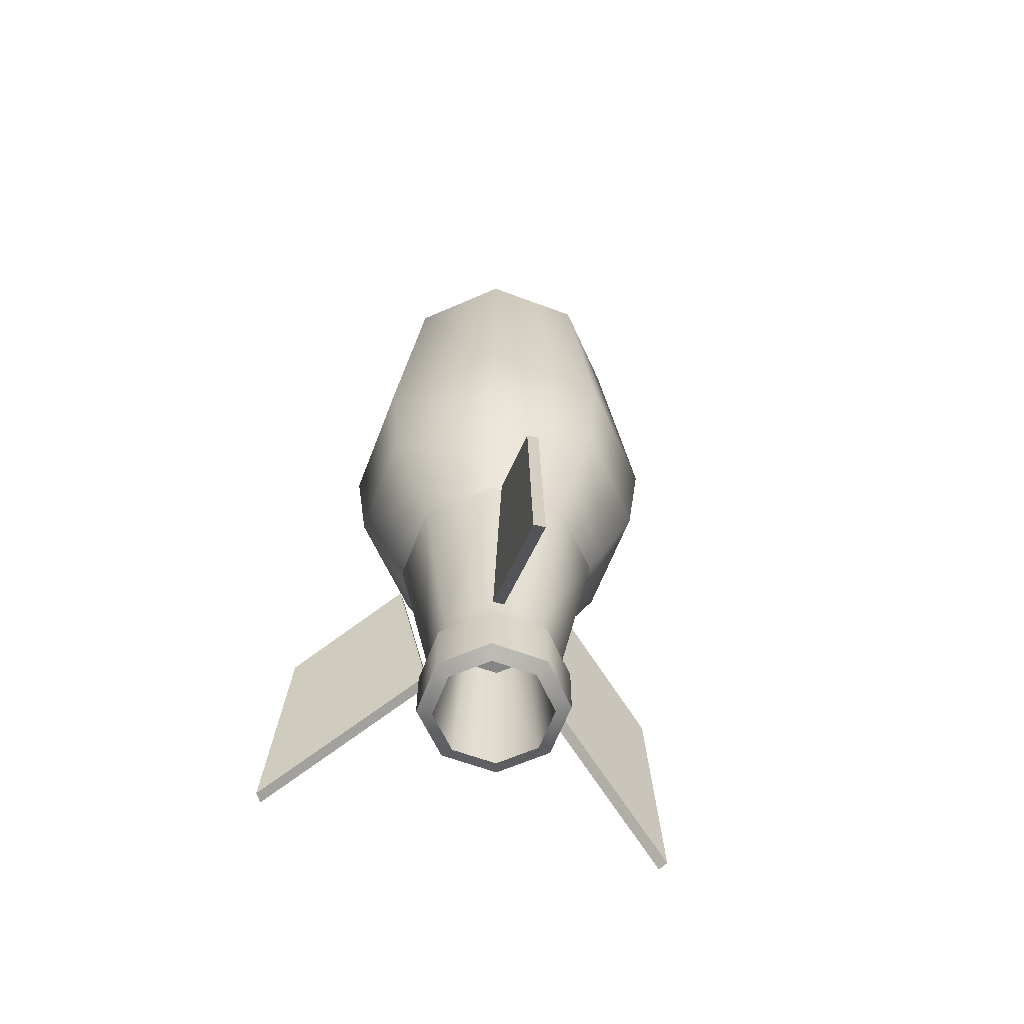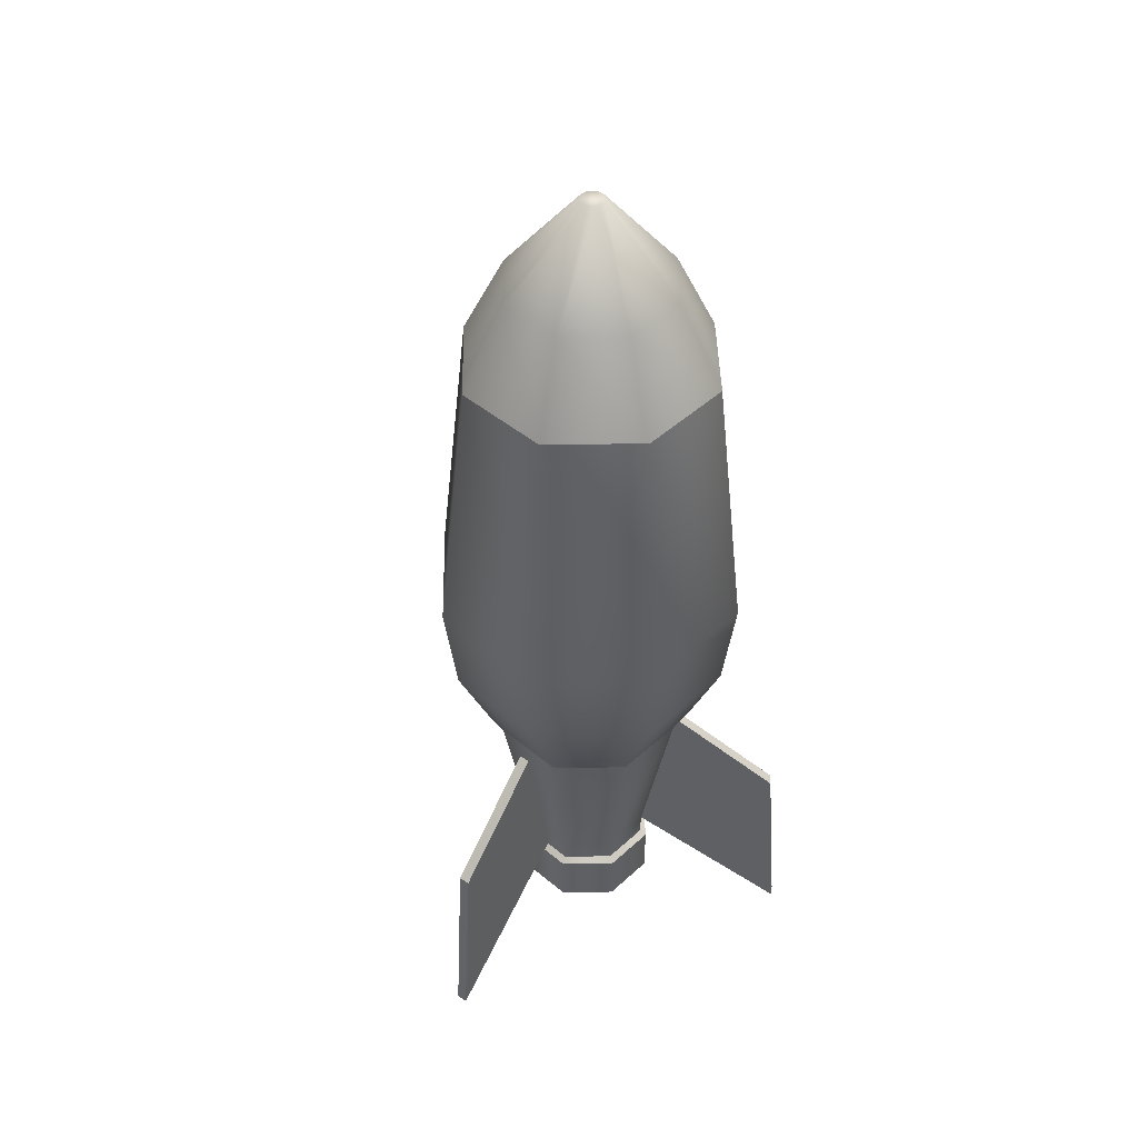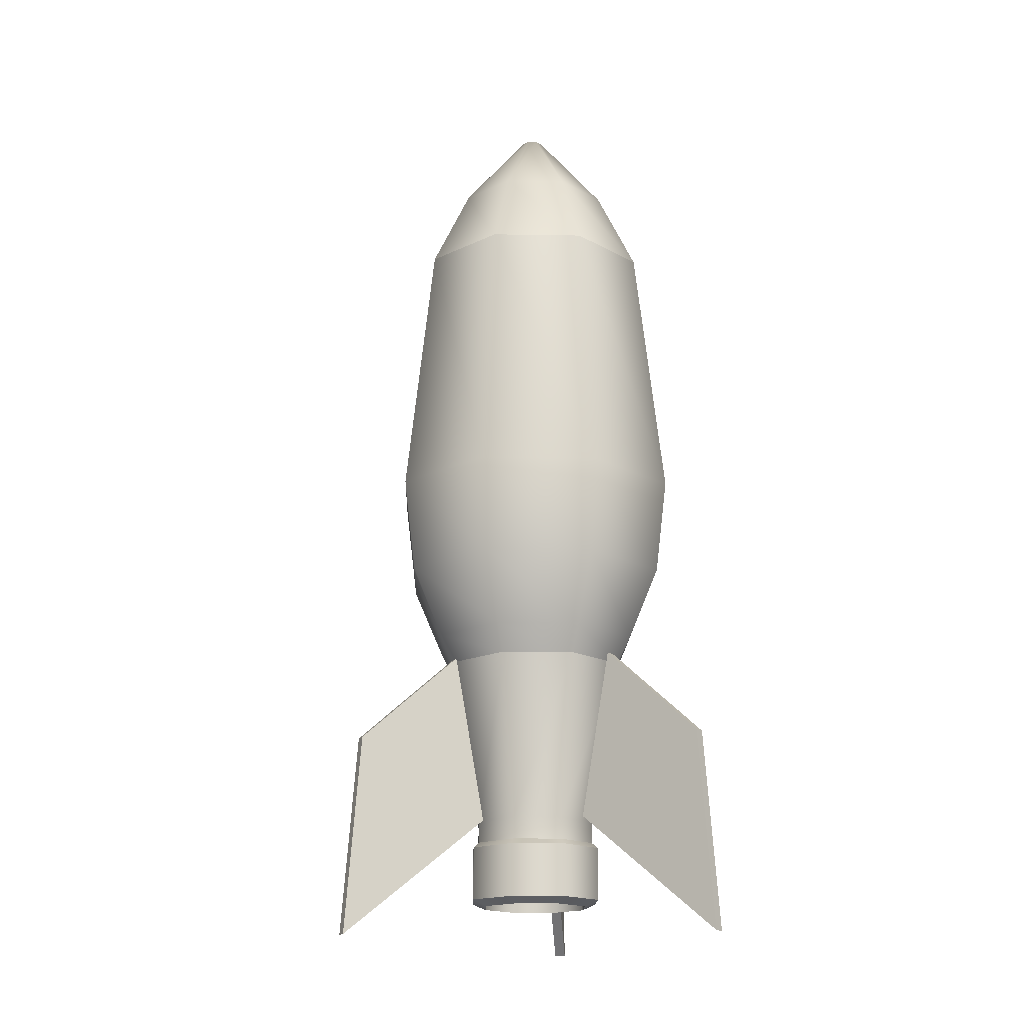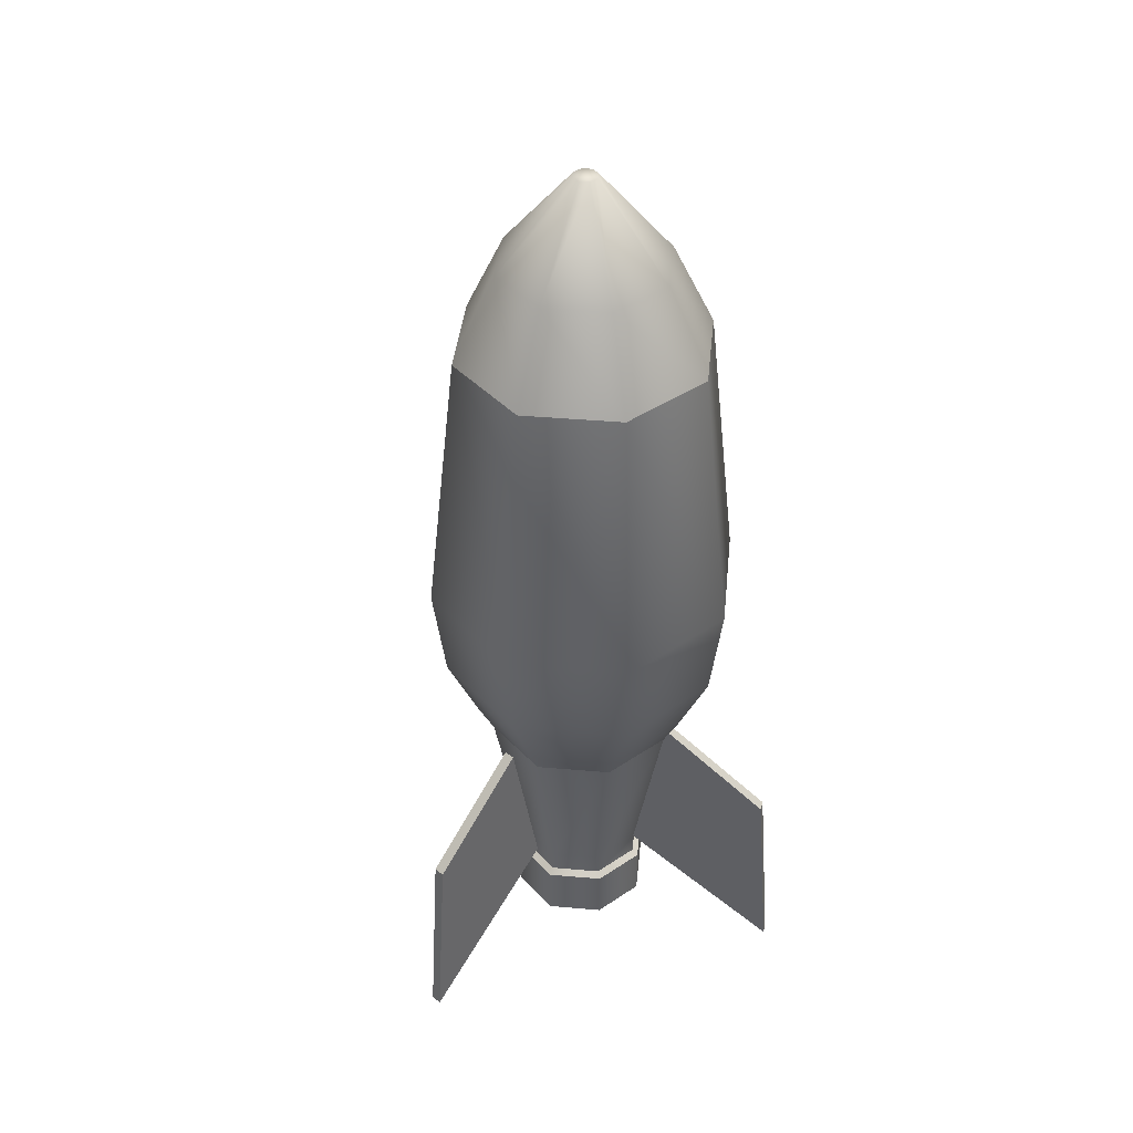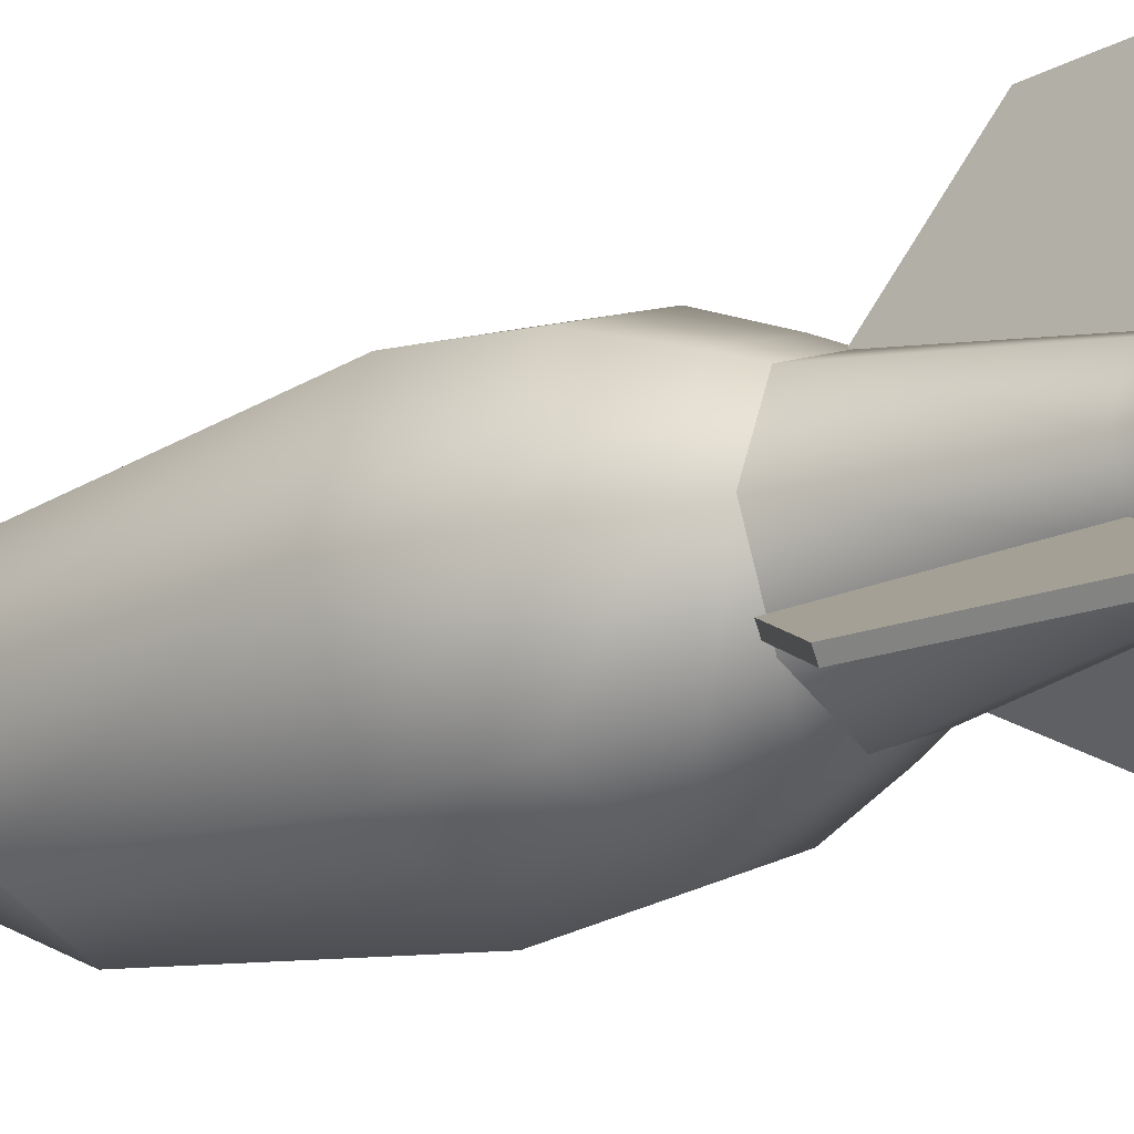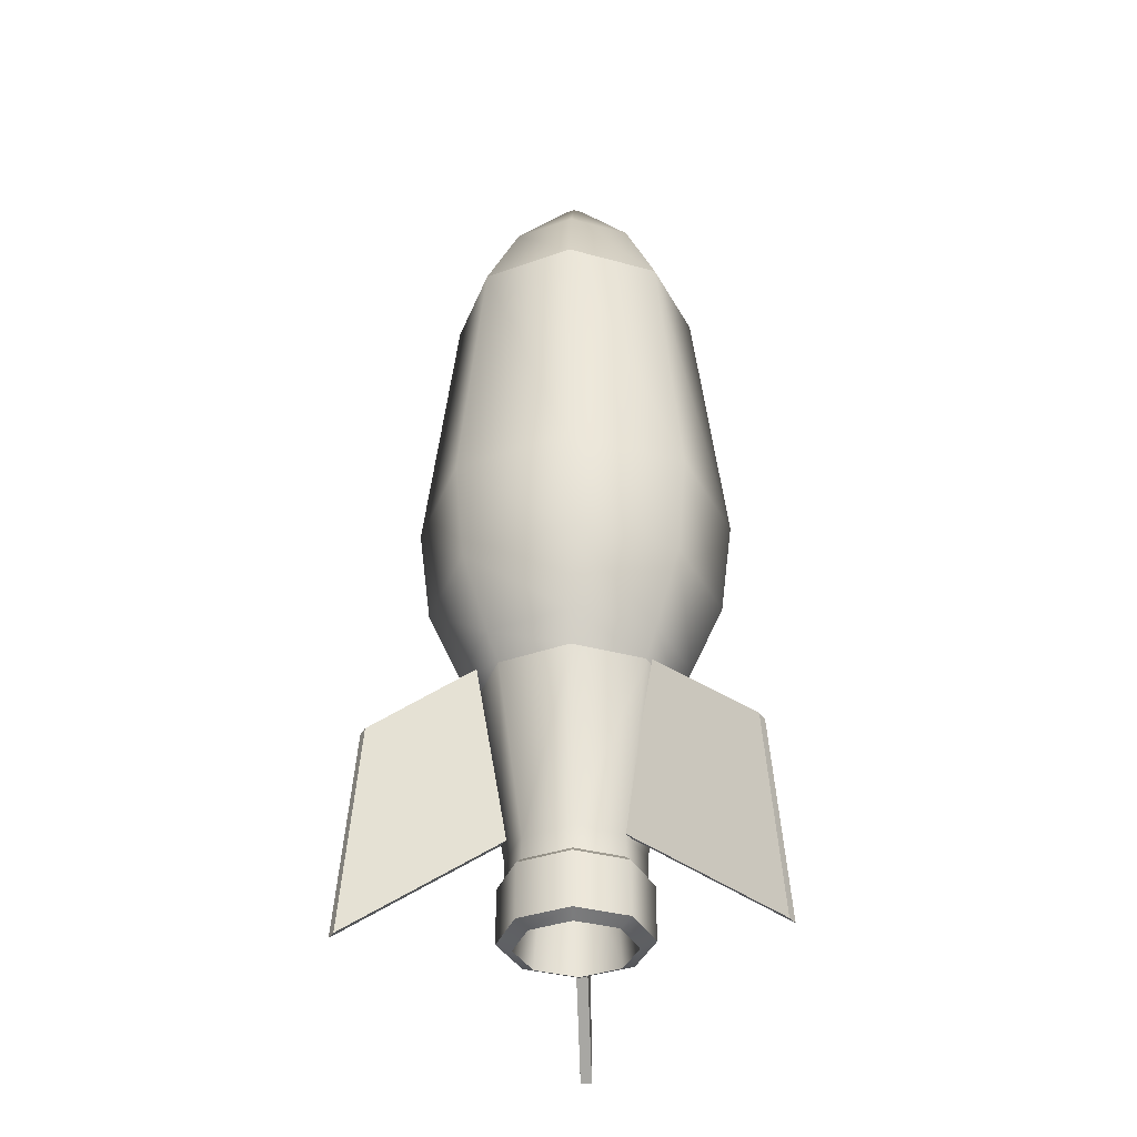
<metadata>
{"format":"obj","ext":"obj","renderer":"f3d","projection":"perspective","resolution":1024,"background":"white","views":[{"elev":-61.7,"azim":-133.4,"up":"+Y"},{"elev":45.6,"azim":156.2,"up":"+Y"},{"elev":-17.5,"azim":65.6,"up":"+Y"},{"elev":41.5,"azim":163.5,"up":"+Y"},{"elev":-18.6,"azim":-51.5,"up":"+Z"},{"elev":-36.1,"azim":-177.3,"up":"+Y"}]}
</metadata>
<code>
o Missile_Cylinder
v 0 -2.726 -0.6796
v 0 1.822 -0.08326
v 0.4805 -2.726 -0.4805
v 0.05888 1.822 -0.05888
v 0.6796 -2.726 -0
v 0.08326 1.822 -0
v 0.4805 -2.726 0.4805
v 0.05888 1.822 0.05888
v -0 -2.726 0.6796
v 0 1.822 0.08326
v -0.4805 -2.726 0.4805
v -0.05888 1.822 0.05888
v -0.6796 -2.726 -1e-06
v -0.08326 1.822 -0
v -0.4805 -2.726 -0.4805
v -0.05888 1.822 -0.05888
v 0 -2.524 -0.7824
v 0 -2.017 -1.008
v -0 -1.329 -1.095
v 0 0.6 -0.8751
v 0.6188 0.6 -0.6188
v 0.7743 -1.329 -0.7743
v 0.7127 -2.017 -0.7127
v 0.5533 -2.524 -0.5533
v 0.8751 0.6 -0
v 1.095 -1.329 -0
v 1.008 -2.017 -0
v 0.7824 -2.524 -0
v 0.6188 0.6 0.6188
v 0.7743 -1.329 0.7743
v 0.7127 -2.017 0.7127
v 0.5533 -2.524 0.5533
v -0 0.6 0.8751
v -0 -1.329 1.095
v -0 -2.017 1.008
v -0 -2.524 0.7824
v -0.6188 0.6 0.6188
v -0.7743 -1.329 0.7743
v -0.7127 -2.017 0.7127
v -0.5533 -2.524 0.5533
v -0.8751 0.6 -1e-06
v -1.095 -1.329 -1e-06
v -1.008 -2.017 -1e-06
v -0.7824 -2.524 -1e-06
v -0.6188 0.6 -0.6188
v -0.7743 -1.329 -0.7743
v -0.7127 -2.017 -0.7127
v -0.5533 -2.524 -0.5533
v 0 1.211 -0.5823
v 0.4118 1.211 -0.4118
v 0.5823 1.211 -0
v 0.4118 1.211 0.4118
v -0 1.211 0.5823
v -0.4118 1.211 0.4118
v -0.5823 1.211 -1e-06
v -0.4118 1.211 -0.4118
v -0 -3.922 -0.4558
v 0.3223 -3.922 -0.3223
v 0.4558 -3.922 -0
v 0.3223 -3.922 0.3223
v -0 -3.922 0.4558
v -0.3223 -3.922 0.3223
v -0.4558 -3.922 -1e-06
v -0.3223 -3.922 -0.3223
v -0 -3.614 -0.3035
v 0.2146 -3.614 -0.2146
v 0.3035 -3.614 -0
v 0.2146 -3.614 0.2146
v -0 -3.614 0.3035
v -0.2146 -3.614 0.2146
v -0.3035 -3.614 -0
v -0.2146 -3.614 -0.2146
v -0 -4.078 -0.4558
v 0.3223 -4.078 -0.3223
v 0.4558 -4.078 -0
v 0.3223 -4.078 0.3223
v -0 -4.078 0.4558
v -0.3223 -4.078 0.3223
v -0.4558 -4.078 -1e-06
v -0.3223 -4.078 -0.3223
v -0 -4.117 -0.5002
v 0.3537 -4.117 -0.3537
v 0.5002 -4.117 -0
v 0.3537 -4.117 0.3537
v -0 -4.117 0.5002
v -0.3537 -4.117 0.3537
v -0.5002 -4.117 -1e-06
v -0.3537 -4.117 -0.3537
v 0 -4.54 -0.396
v 0.28 -4.54 -0.28
v 0.396 -4.54 -0
v 0.28 -4.54 0.28
v -0 -4.54 0.396
v -0.28 -4.54 0.28
v -0.396 -4.54 -1e-06
v -0.28 -4.54 -0.28
v -0 -4.496 -0.5002
v 0.3537 -4.496 -0.3537
v 0.5002 -4.496 -0
v 0.3537 -4.496 0.3537
v -0 -4.496 0.5002
v -0.3537 -4.496 0.3537
v -0.5002 -4.496 -1e-06
v -0.3537 -4.496 -0.3537
f 65 66 67 68 69 70 71 72
f 6 8 52 51
f 8 10 53 52
f 10 12 54 53
f 12 14 55 54
f 14 16 56 55
f 16 2 49 56
f 2 16 14 12 10 8 6 4
f 24 3 1 17
f 1 3 58 57
f 21 22 19 20
f 4 6 51 50
f 2 4 50 49
f 18 17 48 47
f 50 21 20 49
f 20 19 46 45
f 49 20 45 56
f 47 48 44 43
f 17 1 15 48
f 45 46 42 41
f 56 45 41 55
f 43 44 40 39
f 48 15 13 44
f 41 42 38 37
f 55 41 37 54
f 39 40 36 35
f 44 13 11 40
f 37 38 34 33
f 54 37 33 53
f 35 36 32 31
f 40 11 9 36
f 33 34 30 29
f 53 33 29 52
f 31 32 28 27
f 36 9 7 32
f 29 30 26 25
f 52 29 25 51
f 27 28 24 23
f 32 7 5 28
f 25 26 22 21
f 51 25 21 50
f 23 24 17 18
f 19 18 47 46
f 46 47 43 42
f 42 43 39 38
f 38 39 35 34
f 34 35 31 30
f 30 31 27 26
f 26 27 23 22
f 22 23 18 19
f 28 5 3 24
f 7 9 61 60
f 13 15 64 63
f 3 5 59 58
f 9 11 62 61
f 15 1 57 64
f 5 7 60 59
f 11 13 63 62
f 72 96 89 65
f 64 57 73 80
f 63 64 80 79
f 62 63 79 78
f 61 62 78 77
f 70 94 95 71
f 68 92 93 69
f 66 90 91 67
f 71 95 96 72
f 69 93 94 70
f 67 91 92 68
f 79 80 88 87
f 78 79 87 86
f 77 78 86 85
f 76 77 85 84
f 57 58 74 73
f 65 89 90 66
f 58 59 75 74
f 59 60 76 75
f 60 61 77 76
f 94 93 101 102
f 84 85 101 100
f 100 101 93 92
f 83 84 100 99
f 99 100 92 91
f 82 83 99 98
f 98 99 91 90
f 80 73 81 88
f 73 74 82 81
f 74 75 83 82
f 75 76 84 83
f 96 95 103 104
f 104 97 89 96
f 95 94 102 103
f 85 86 102 101
f 86 87 103 102
f 87 88 104 103
f 88 81 97 104
f 81 82 98 97
f 97 98 90 89
o Fins_Cube.001
v 0.03785 -4.783 1.521
v 0.03785 -3.362 1.411
v 0.03785 -3.903 0.4233
v 0.03785 -2.697 0.6644
v -0.03785 -4.783 1.521
v -0.03785 -3.362 1.411
v -0.03785 -3.903 0.4233
v -0.03785 -2.697 0.6644
v 1.374 -4.783 -0.7934
v 1.279 -3.362 -0.7384
v 0.4234 -3.903 -0.2444
v 0.6322 -2.697 -0.365
v 1.412 -4.783 -0.7278
v 1.317 -3.362 -0.6728
v 0.4612 -3.903 -0.1789
v 0.67 -2.697 -0.2994
v -1.299 -4.783 -0.7934
v -1.203 -3.362 -0.7384
v -0.3477 -3.903 -0.2444
v -0.5565 -2.697 -0.365
v -1.261 -4.783 -0.859
v -1.165 -3.362 -0.8039
v -0.3098 -3.903 -0.31
v -0.5186 -2.697 -0.4305
f 105 107 108 106
f 107 111 112 108
f 111 109 110 112
f 109 105 106 110
f 107 105 109 111
f 112 110 106 108
f 113 115 116 114
f 115 119 120 116
f 119 117 118 120
f 117 113 114 118
f 115 113 117 119
f 120 118 114 116
f 121 123 124 122
f 123 127 128 124
f 127 125 126 128
f 125 121 122 126
f 123 121 125 127
f 128 126 122 124

</code>
